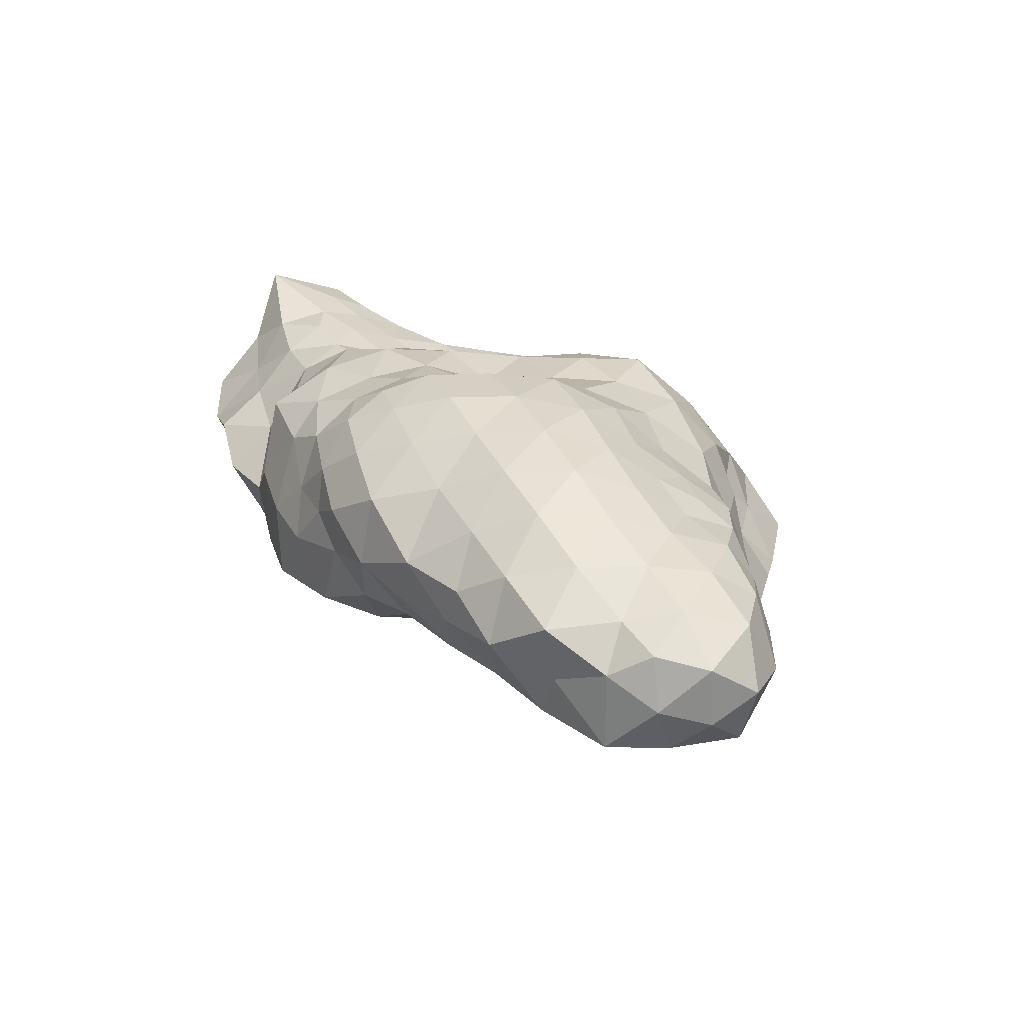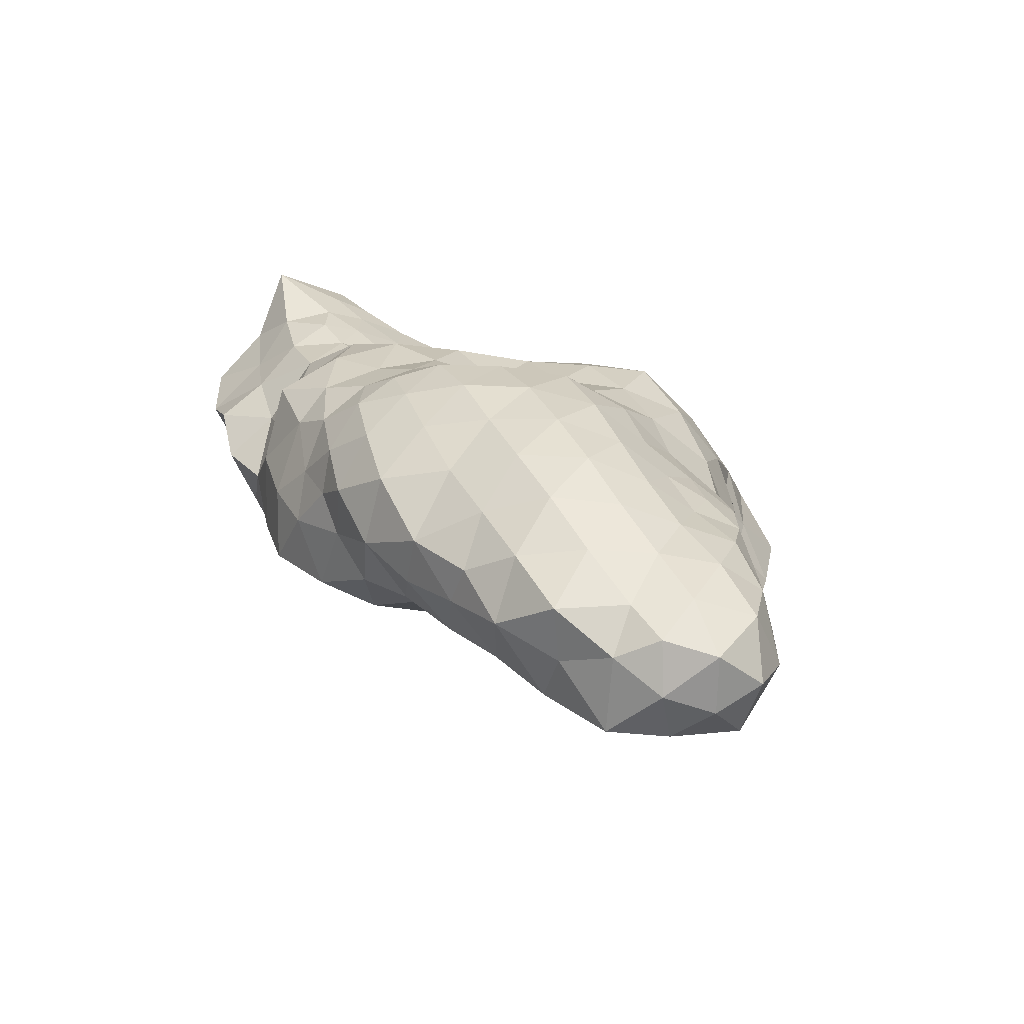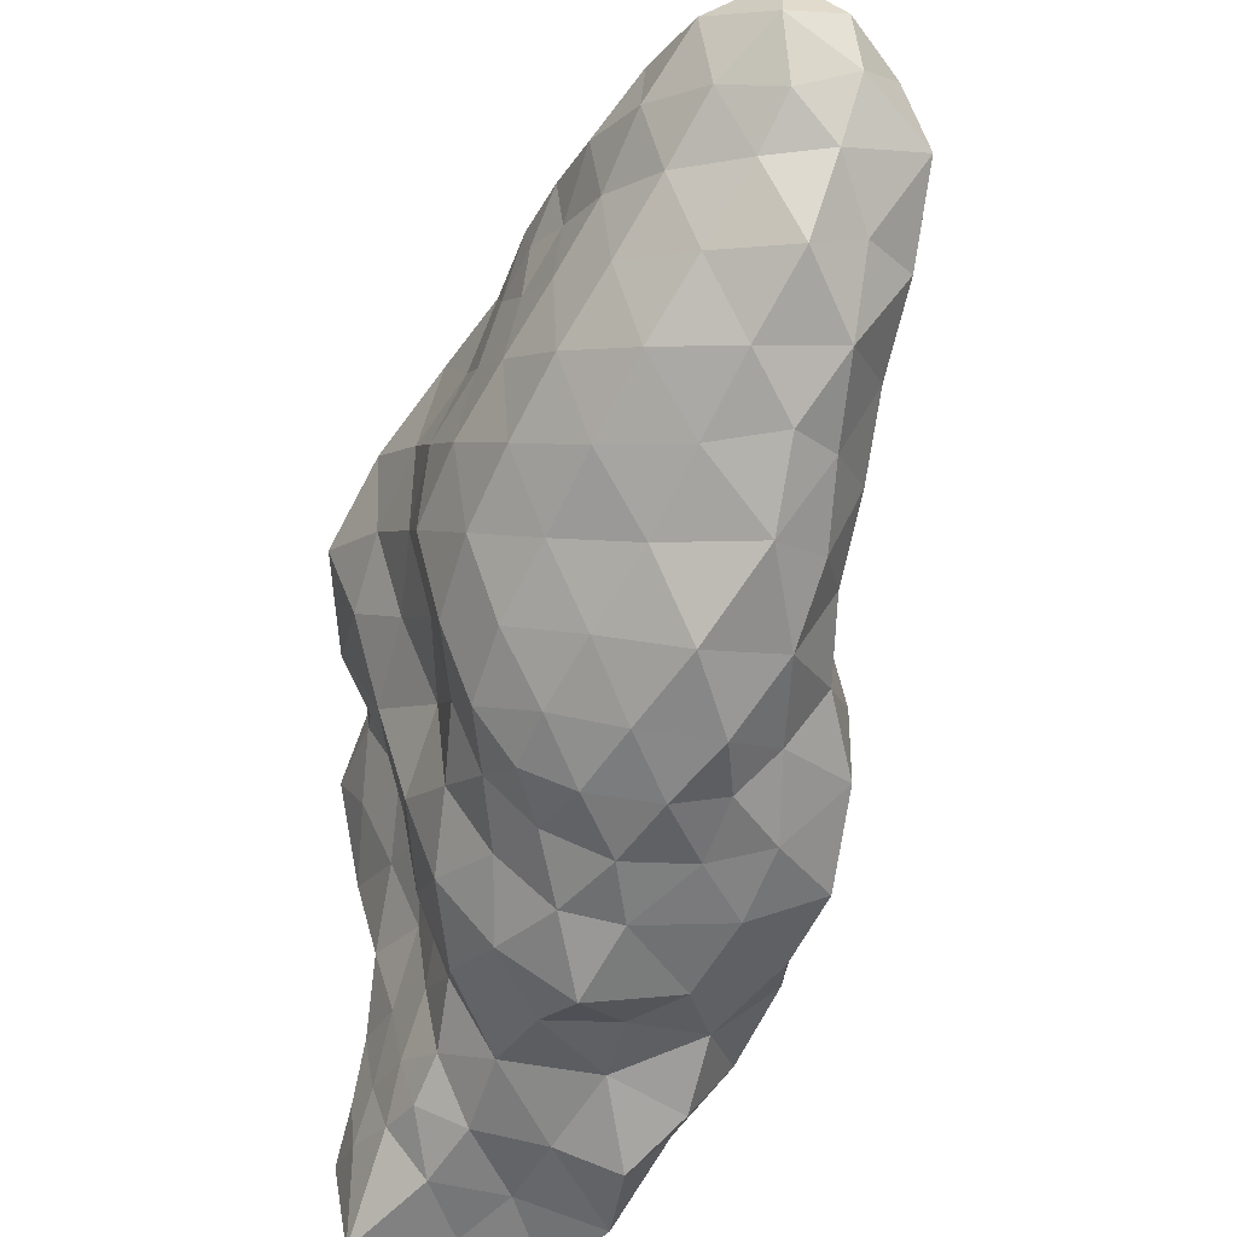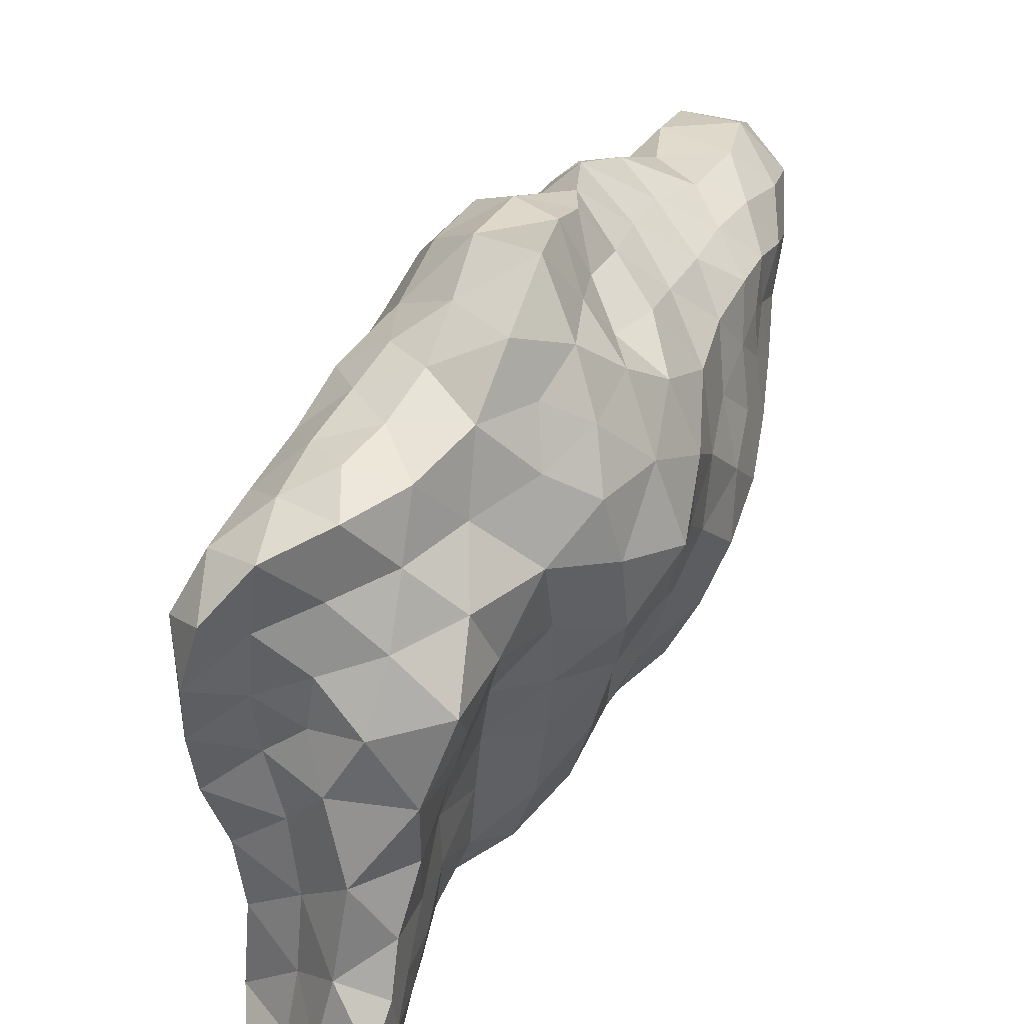
<metadata>
{"format":"obj","ext":"obj","renderer":"f3d","projection":"perspective","resolution":1024,"background":"white","views":[{"elev":-57.6,"azim":66.4,"up":"+Z"},{"elev":-60.8,"azim":62.4,"up":"+Z"},{"elev":-39.8,"azim":145.9,"up":"+Y"},{"elev":35.2,"azim":9.8,"up":"+Y"}]}
</metadata>
<code>
v -3.067 -264.8 -140.5
v -4.275 -264 -140.9
v -4.029 -264.7 -141.3
v -2.944 -263.1 -140.7
v -3.079 -263.5 -140.2
v -2.918 -263.7 -140.8
v -4.772 -264.6 -140.8
v -0.5424 -257.8 -144.5
v -0.7842 -258.7 -143.7
v -0.1551 -259 -144.5
v -3.805 -263.7 -140.4
v -4.177 -263.2 -141.1
v -3.925 -259.6 -141.3
v -3.815 -258.9 -141.3
v -4.56 -259.3 -141.3
v -3.21 -259.5 -141
v -4.49 -260.1 -141.4
v -5.264 -259.8 -141.1
v -4.481 -258.4 -141.2
v -4.33 -257.3 -141.1
v -4.907 -258 -140.7
v -0.05445 -259 -146.5
v -0.1246 -258.4 -145.6
v -0.1944 -259.4 -145.5
v -0.5407 -257.5 -145.7
v -0.2382 -257.9 -146.7
v -3.711 -260.3 -141
v -2.642 -260.4 -141.1
v -3.002 -258.6 -141.4
v -1.204 -257 -145.8
v -0.9543 -256.9 -145
v -1.16 -257.1 -144
v -1.531 -256.3 -145.4
v -1.93 -255.5 -144.9
v -1.94 -255.7 -146.2
v -3.596 -262.7 -140.6
v -2.058 -263.7 -145.1
v -2.173 -263.8 -146.1
v -1.625 -263.1 -145.7
v -2.256 -263.7 -147
v -2.757 -263.9 -146.4
v -0.2628 -261.8 -148.7
v 0.2552 -260.9 -148.9
v 0.1213 -261.3 -147.9
v -0.893 -262.6 -148.6
v -0.9099 -262.1 -149.5
v -4.96 -264 -141.6
v -3.166 -262.9 -148.5
v -2.405 -263.2 -148.6
v -2.873 -263.3 -148.1
v 0.1457 -258.9 -152.1
v -0.1047 -258.4 -152.9
v 0.2819 -258 -152.1
v -3.66 -263.4 -147.7
v -2.505 -262 -150.2
v -2.594 -262.6 -149.5
v -3.055 -261.7 -149.6
v -2.095 -261.4 -150.9
v -2.816 -261.1 -150.4
v -2.901 -263.8 -141.6
v -3.338 -264.4 -141.8
v -3.331 -264.2 -142.6
v -2.899 -263.8 -142.2
v -2.875 -263.2 -141.3
v -1.79 -262.2 -150.3
v -2.245 -259.9 -152
v -1.922 -259.1 -152.8
v -1.519 -260.1 -152.2
v -3.697 -258 -141.5
v -3.527 -257 -141.6
v -2.225 -258.3 -142
v -2.936 -257.7 -141.9
v -2.094 -255.9 -143.7
v -1.467 -256.3 -144.4
v -1.101 -263 -147
v -1.617 -263.3 -146.6
v -1.559 -263.4 -147.4
v -1.114 -262.7 -146.3
v -1.158 -262.3 -145.5
v -0.7511 -261.9 -146.3
v -1.217 -261.9 -144.6
v -1.509 -262.9 -144.8
v -1.039 -261.3 -145.5
v -0.1165 -260 -146.4
v -0.5629 -260.4 -145.5
v -2.355 -257.6 -142.6
v -1.544 -258.3 -142.9
v -1.651 -257.3 -143.3
v -0.3105 -257.6 -152.7
v -0.3417 -257.2 -151.9
v -0.03978 -258.8 -147.5
v -2.913 -262.4 -141
v -3.425 -261.5 -140.8
v -2.718 -261.5 -141.4
v -4.985 -265 -141.6
v 0.2068 -258.4 -149.1
v 0.2357 -258.7 -149.7
v 0.21 -257.9 -149.6
v 0.2548 -259.1 -149
v -5.179 -258.9 -140.8
v -1.571 -256.5 -146.3
v -2.806 -264.3 -145.5
v -1.214 -257.4 -152.5
v -0.8583 -258 -153
v -2.913 -264 -144.6
v -2.334 -256.6 -143
v -1.763 -256.6 -143.7
v -3.976 -264.1 -144.3
v -4.012 -264.4 -143.2
v -4.612 -264.8 -143.7
v -4.154 -264.5 -142.2
v -5.045 -264.9 -142.7
v -3.062 -263.9 -143.5
v -2.871 -256.9 -142.2
v -1.006 -257.8 -143.6
v -4.867 -262.7 -141.6
v -5.238 -260.7 -141.3
v -4.254 -261.1 -141.4
v -2.223 -259.2 -141.3
v -3.613 -264.1 -145.1
v -4.789 -264.5 -144.6
v -4.117 -262.2 -141.3
v -4.964 -261.6 -141.5
v -1.965 -259.2 -142.3
v -2.231 -259.9 -141.8
v -2.12 -263.4 -144.1
v -2.532 -263 -143.4
v -3.83 -264.1 -146
v -4.53 -264 -145.3
v -2.791 -262.4 -141.8
v -2.48 -260.8 -142.1
v -2.705 -261.7 -142.4
v -2.716 -262.6 -142.6
v -2.792 -263.2 -142
v -2.834 -263.5 -142.7
v -0.3988 -259.9 -144.8
v -0.7328 -259.8 -143.9
v -1.515 -259.4 -143.3
v -1.547 -260.4 -143.5
v -2.164 -260 -142.8
v -0.92 -260.8 -144.5
v -1.677 -261.4 -143.8
v -2.325 -261 -143.1
v -1.808 -262.5 -143.9
v -2.442 -262 -143.3
v -1.815 -256 -146.9
v -1.39 -256.6 -147.1
v -1.952 -256.1 -147.6
v -0.8555 -257 -146.5
v -0.7481 -257.3 -147.4
v 0.2061 -259.7 -147.3
v 0.3753 -260.4 -148
v 0.2011 -260.7 -147.1
v -0.4474 -261 -146.3
v -0.3393 -262.2 -147.8
v -0.15 -261.7 -147
v -0.9474 -262.9 -147.7
v -0.5799 -262.5 -147
v -1.56 -263.2 -148.3
v -2.278 -263.5 -147.8
v -3.788 -263.8 -146.9
v -4.772 -263.6 -146.4
v -0.522 -257.3 -148.3
v -0.355 -257.4 -149.3
v -1.131 -256.9 -149
v -1.29 -256.8 -148
v -2.044 -256.3 -148.6
v 0.0602 -257.8 -148.7
v -0.1649 -257.9 -147.9
v 0.1096 -258.6 -148.4
v 0.2361 -259.4 -148.2
v 0.3687 -259.6 -149.8
v 0.3967 -260 -148.9
v 0.2565 -260 -150.6
v 0.3121 -260.5 -149.8
v -0.09772 -260.9 -150.6
v -0.15 -261.4 -149.7
v -1.634 -262.9 -149.2
v -3.496 -262.3 -148.9
v -4.228 -262.7 -148.2
v -3.033 -263.6 -147.3
v -4.638 -263.4 -147.3
v -0.3814 -257.2 -151
v -0.7238 -257.2 -150
v -0.07651 -257.5 -150.2
v -1.672 -256.7 -149.6
v 0.2204 -257.7 -151.1
v 0.3866 -258.5 -151.3
v -1.339 -257.2 -150.7
v 0.3672 -258.2 -150.4
v 0.3212 -259.1 -150.5
v 0.1799 -259.4 -151.4
v -0.3203 -259.6 -152.2
v -0.1888 -260.3 -151.4
v -0.8246 -260.5 -152.2
v -0.8355 -261.6 -150.4
v -1.487 -261.5 -151
v -0.7871 -261.1 -151.3
v -2.488 -260.5 -151.1
v -1.666 -261 -151.7
v -1.389 -257.2 -151.6
v -1.604 -258.3 -152.7
v -0.9557 -258.8 -153
v -0.3309 -259.1 -152.7
v -0.8974 -259.6 -152.7
v -4.318 -257.1 -142
v -4.823 -257.5 -142.7
v -5.043 -257.6 -141.7
v -3.657 -256.8 -142.3
v -3.133 -256.2 -147.3
v -2.734 -256.8 -148.2
v -4.119 -260.4 -147.1
v -3.993 -260.8 -148
v -4.389 -261.4 -147.3
v -3.807 -259.8 -147.9
v -5.125 -262 -144.9
v -5.2 -262.3 -144
v -5.185 -261.6 -144.2
v -3.015 -256.3 -143.7
v -4.896 -261.5 -145.6
v -5.083 -262.4 -145.7
v -5.28 -263.2 -143.8
v -5.311 -263.8 -144.7
v -5.185 -264.2 -143.7
v -5.156 -262.5 -143
v -2.697 -257.6 -149.6
v -2.594 -258 -150.3
v -2.956 -258.5 -149.3
v -2.301 -257.1 -150.2
v -5.156 -263.6 -142.7
v -5.251 -261.7 -143.4
v -2.84 -255.7 -145.6
v -2.885 -256 -144.6
v -3.734 -256.7 -146.9
v -4.005 -257.1 -146.1
v -3.435 -256.2 -146.3
v -4.053 -257.4 -146.9
v -2.477 -256.9 -149.2
v -1.854 -257.9 -151.9
v -5.175 -261.8 -142.4
v -5.508 -259.2 -141.7
v -5.389 -258.5 -142.5
v -5.512 -259.6 -142.6
v -5.44 -258.4 -141.4
v -2.771 -259.1 -150.3
v -2.203 -258.6 -151.1
v -2.469 -259.6 -151.2
v -3.318 -256.6 -142.9
v -4.141 -256.9 -142.9
v -4.516 -257.3 -143.6
v -3.838 -256.7 -143.6
v -4.919 -258.2 -143.5
v -5.239 -259.2 -143.5
v -5.478 -260.1 -141.9
v -5.49 -260.4 -142.6
v -5.449 -260.2 -143.3
v -5.296 -260.9 -142.1
v -5.375 -261 -142.9
v -5.365 -260.9 -143.8
v -3.652 -256.5 -145.2
v -3.555 -256.4 -144.3
v -4.314 -257.5 -145.3
v -4.226 -256.9 -144.5
v -4.697 -257.8 -144.5
v -4.619 -258.4 -145.3
v -4.28 -257.9 -146.1
v -4.84 -259.4 -145.4
v -4.388 -258.9 -146.2
v -5.016 -258.8 -144.5
v -4.104 -259.4 -147
v -4.265 -259.9 -146.1
v -5.34 -260 -144.4
v -4.94 -260.5 -145.5
v -5.207 -261.1 -144.7
v -4.402 -261 -146.3
v -4.67 -261.9 -146.4
v -4.932 -262.9 -146.5
v -5.236 -263.3 -145.6
v -5.288 -262.8 -144.8
v -2.56 -255.8 -146.7
v -3.539 -257 -147.6
v -3.176 -257.5 -148
v -2.806 -257.6 -148.7
v -3.217 -258.3 -148.3
v -3.771 -257.9 -147.7
v -4.248 -258.4 -147
v -3.247 -259.2 -148.5
v -3.821 -258.8 -147.8
v -2.993 -259.7 -149.5
v -3.355 -260.3 -148.7
v -3.164 -260.7 -149.6
v -3.478 -261.3 -148.8
v -4.211 -261.8 -148.3
v -4.69 -262.4 -147.4
v -1.935 -257.6 -151
v -2.923 -260.1 -150.4
v -2.166 -258.9 -152.1
g obj_28374518
f 1 2 3
f 4 5 6
f 3 2 7
f 8 9 10
f 2 11 12
f 13 14 15
f 13 16 14
f 2 1 11
f 15 17 13
f 15 18 17
f 19 20 21
f 22 23 24
f 25 23 26
f 10 23 8
f 23 10 24
f 27 28 16
f 15 14 19
f 29 14 16
f 30 31 25
f 8 31 32
f 33 31 30
f 34 33 35
f 5 11 1
f 5 36 11
f 37 38 39
f 40 38 41
f 42 43 44
f 42 45 46
f 47 7 2
f 48 49 50
f 51 52 53
f 48 50 54
f 55 56 57
f 58 55 59
f 1 60 6
f 61 62 63
f 61 63 60
f 60 1 61
f 36 5 4
f 4 6 64
f 58 65 55
f 66 67 68
f 69 70 20
f 71 72 29
f 69 72 70
f 34 73 74
f 75 76 77
f 75 78 76
f 78 79 39
f 78 80 79
f 79 81 82
f 79 83 81
f 84 24 85
f 86 87 88
f 53 89 90
f 22 91 26
f 92 36 4
f 93 92 94
f 95 3 7
f 5 1 6
f 96 97 98
f 96 99 97
f 33 34 74
f 19 21 100
f 14 69 19
f 33 101 35
f 38 102 41
f 52 89 53
f 103 89 104
f 105 102 37
f 102 38 37
f 73 106 107
f 108 109 110
f 109 111 112
f 62 111 109
f 109 108 113
f 109 113 62
f 70 72 114
f 86 106 114
f 87 115 88
f 86 88 106
f 47 12 116
f 12 47 2
f 117 118 17
f 27 13 17
f 29 16 119
f 20 19 69
f 15 100 18
f 28 93 94
f 120 105 108
f 121 108 110
f 113 108 105
f 72 69 29
f 111 95 112
f 112 110 109
f 116 122 123
f 122 12 36
f 36 93 122
f 118 122 93
f 122 118 123
f 117 17 18
f 118 117 123
f 17 118 27
f 93 27 118
f 13 27 16
f 100 15 19
f 14 29 69
f 36 92 93
f 11 36 12
f 3 95 111
f 87 71 124
f 124 71 119
f 119 71 29
f 28 119 16
f 119 28 125
f 122 116 12
f 3 111 61
f 106 88 107
f 72 71 86
f 72 86 114
f 102 105 120
f 126 105 37
f 127 113 126
f 102 128 41
f 111 62 61
f 128 102 120
f 108 129 120
f 129 108 121
f 74 73 107
f 130 94 92
f 92 64 130
f 92 4 64
f 6 60 64
f 27 93 28
f 125 124 119
f 131 125 28
f 28 94 131
f 131 94 132
f 133 132 130
f 94 130 132
f 134 130 64
f 130 134 133
f 134 135 133
f 63 62 135
f 63 135 134
f 60 63 134
f 60 134 64
f 3 61 1
f 32 107 88
f 107 32 74
f 23 25 8
f 9 8 115
f 88 115 32
f 87 9 115
f 71 87 86
f 136 24 10
f 10 137 136
f 87 138 9
f 138 87 124
f 137 10 9
f 137 9 138
f 137 138 139
f 138 140 139
f 138 124 140
f 136 137 141
f 137 139 141
f 139 142 141
f 142 139 143
f 143 139 140
f 124 125 140
f 81 141 142
f 143 140 131
f 140 125 131
f 141 81 83
f 142 144 81
f 142 143 145
f 144 142 145
f 143 132 145
f 132 143 131
f 39 79 82
f 82 81 144
f 37 39 82
f 82 144 126
f 37 82 126
f 144 145 127
f 126 144 127
f 132 133 145
f 145 133 127
f 105 126 113
f 133 135 127
f 113 127 135
f 62 113 135
f 76 38 40
f 146 147 148
f 147 101 149
f 35 101 146
f 149 150 147
f 147 146 101
f 101 30 149
f 31 74 32
f 33 30 101
f 26 150 149
f 26 149 25
f 30 25 149
f 31 8 25
f 31 33 74
f 8 32 115
f 23 22 26
f 151 22 84
f 91 22 151
f 24 84 22
f 152 151 153
f 153 84 154
f 84 153 151
f 154 84 85
f 85 24 136
f 44 152 153
f 43 152 44
f 42 44 155
f 44 153 156
f 155 44 156
f 156 153 154
f 154 85 83
f 141 85 136
f 83 85 141
f 45 42 155
f 45 155 157
f 155 156 158
f 157 155 158
f 156 154 80
f 158 156 80
f 80 154 83
f 78 158 80
f 157 158 75
f 83 79 80
f 158 78 75
f 159 45 157
f 159 157 77
f 77 157 75
f 160 159 77
f 76 78 39
f 40 160 77
f 40 77 76
f 38 76 39
f 161 41 128
f 120 129 128
f 128 129 162
f 163 164 165
f 163 165 166
f 166 148 147
f 166 167 148
f 167 166 165
f 163 168 164
f 150 163 166
f 147 150 166
f 168 163 169
f 169 163 150
f 26 169 150
f 96 168 170
f 170 169 91
f 169 170 168
f 26 91 169
f 99 170 171
f 96 170 99
f 171 170 91
f 172 99 173
f 172 97 99
f 173 99 171
f 152 173 171
f 152 171 151
f 171 91 151
f 174 175 176
f 175 174 172
f 175 172 173
f 152 43 173
f 177 176 175
f 175 173 43
f 177 175 43
f 177 43 42
f 177 42 46
f 45 159 178
f 160 49 159
f 160 50 49
f 55 57 59
f 56 48 179
f 48 180 179
f 181 160 40
f 48 54 180
f 54 182 180
f 160 181 50
f 181 54 50
f 161 182 54
f 41 181 40
f 181 161 54
f 161 181 41
f 162 161 128
f 182 161 162
f 183 184 185
f 184 165 164
f 167 165 186
f 53 187 188
f 187 183 185
f 90 183 187
f 164 168 98
f 185 164 98
f 164 185 184
f 183 189 184
f 165 184 186
f 186 184 189
f 188 187 190
f 190 185 98
f 185 190 187
f 98 168 96
f 188 190 191
f 190 98 97
f 191 190 97
f 192 51 188
f 193 194 195
f 193 51 192
f 191 192 188
f 174 192 191
f 192 174 194
f 194 174 176
f 174 191 172
f 191 97 172
f 196 177 46
f 196 197 198
f 199 58 59
f 200 58 199
f 176 196 198
f 178 46 45
f 196 65 197
f 46 65 196
f 65 58 197
f 46 178 65
f 49 178 159
f 178 56 65
f 178 49 56
f 56 55 65
f 57 56 179
f 48 56 49
f 183 201 189
f 103 90 89
f 201 183 90
f 53 90 187
f 51 53 188
f 89 52 104
f 103 104 202
f 90 103 201
f 203 104 52
f 203 202 104
f 193 204 51
f 204 203 52
f 205 203 204
f 67 203 205
f 204 193 205
f 67 205 68
f 205 195 68
f 203 67 202
f 194 193 192
f 198 194 176
f 177 196 176
f 195 205 193
f 68 200 66
f 195 200 68
f 200 199 66
f 194 198 195
f 195 198 200
f 197 200 198
f 58 200 197
f 51 204 52
f 206 207 208
f 206 70 209
f 210 148 211
f 212 213 214
f 212 215 213
f 216 217 218
f 73 219 106
f 216 220 221
f 222 223 224
f 222 225 217
f 226 227 228
f 226 229 227
f 222 230 225
f 217 225 231
f 34 232 233
f 219 73 233
f 234 235 236
f 234 237 235
f 238 186 229
f 47 95 7
f 201 103 239
f 116 123 240
f 241 242 243
f 241 244 242
f 245 246 247
f 245 227 246
f 73 34 233
f 232 34 35
f 112 47 230
f 208 20 206
f 244 100 21
f 116 225 230
f 116 230 47
f 224 112 230
f 47 112 95
f 248 106 219
f 209 70 114
f 70 206 20
f 249 209 248
f 248 209 114
f 20 208 21
f 249 206 209
f 207 249 250
f 251 249 248
f 207 206 249
f 242 207 252
f 208 242 244
f 242 208 207
f 208 244 21
f 100 241 18
f 241 100 244
f 243 242 253
f 253 242 252
f 243 254 241
f 254 18 241
f 255 243 256
f 256 243 253
f 255 254 243
f 254 257 117
f 117 18 254
f 117 257 123
f 258 255 256
f 257 254 255
f 255 258 257
f 240 257 258
f 123 257 240
f 231 258 259
f 258 231 240
f 217 231 218
f 218 231 259
f 225 240 231
f 230 222 224
f 225 116 240
f 110 224 121
f 112 224 110
f 232 260 233
f 261 233 260
f 106 248 114
f 233 261 219
f 219 251 248
f 262 260 235
f 260 263 261
f 262 263 260
f 251 219 261
f 263 251 261
f 262 264 263
f 263 250 251
f 264 250 263
f 249 251 250
f 265 262 266
f 266 262 235
f 265 264 262
f 264 252 250
f 207 250 252
f 267 265 268
f 268 265 266
f 265 269 264
f 267 269 265
f 269 252 264
f 270 271 268
f 268 271 267
f 267 272 269
f 272 253 269
f 252 269 253
f 271 273 267
f 273 272 267
f 253 272 256
f 273 274 272
f 275 273 271
f 274 259 272
f 256 259 258
f 259 256 272
f 220 273 275
f 273 220 274
f 276 220 275
f 276 221 220
f 216 274 220
f 277 221 276
f 216 218 274
f 259 274 218
f 277 278 221
f 162 278 277
f 221 279 216
f 278 279 221
f 216 279 217
f 162 129 278
f 278 223 279
f 129 223 278
f 217 279 222
f 279 223 222
f 121 223 129
f 121 224 223
f 146 148 280
f 35 280 232
f 280 35 146
f 280 148 210
f 232 280 236
f 232 236 260
f 148 167 211
f 210 236 280
f 236 235 260
f 211 281 210
f 281 211 282
f 210 234 236
f 281 234 210
f 283 282 211
f 282 283 284
f 282 285 281
f 284 285 282
f 281 237 234
f 285 237 281
f 285 286 237
f 237 266 235
f 286 266 237
f 228 283 226
f 283 228 284
f 266 286 268
f 284 287 288
f 284 288 285
f 287 284 228
f 288 286 285
f 286 288 270
f 270 268 286
f 289 287 228
f 289 290 287
f 291 290 289
f 290 215 287
f 215 288 287
f 288 215 270
f 291 292 290
f 57 292 291
f 290 213 215
f 292 213 290
f 215 212 270
f 270 212 271
f 59 57 291
f 179 292 57
f 212 275 271
f 293 179 180
f 292 293 213
f 293 214 213
f 212 214 275
f 179 293 292
f 293 294 214
f 180 294 293
f 275 214 276
f 214 294 276
f 180 182 294
f 294 277 276
f 294 182 277
f 162 277 182
f 295 189 201
f 186 189 229
f 186 238 167
f 238 211 167
f 211 238 283
f 189 295 229
f 295 201 239
f 295 227 229
f 229 226 238
f 246 295 239
f 246 227 295
f 226 283 238
f 296 245 247
f 245 228 227
f 199 296 247
f 245 289 228
f 296 59 291
f 291 289 296
f 296 289 245
f 199 59 296
f 202 239 103
f 202 297 239
f 239 297 246
f 67 297 202
f 67 66 297
f 246 297 247
f 297 66 247
f 247 66 199

</code>
